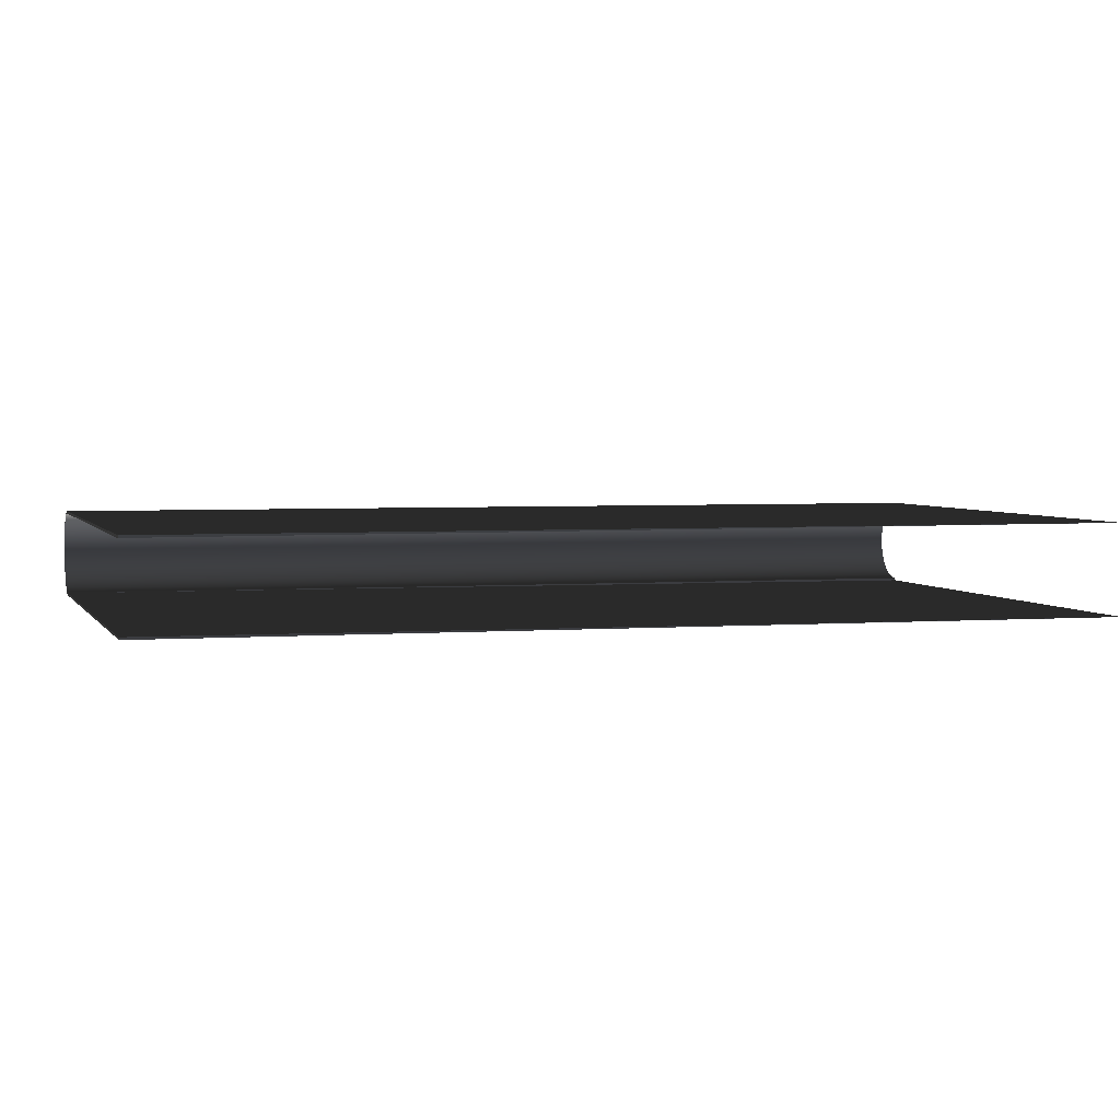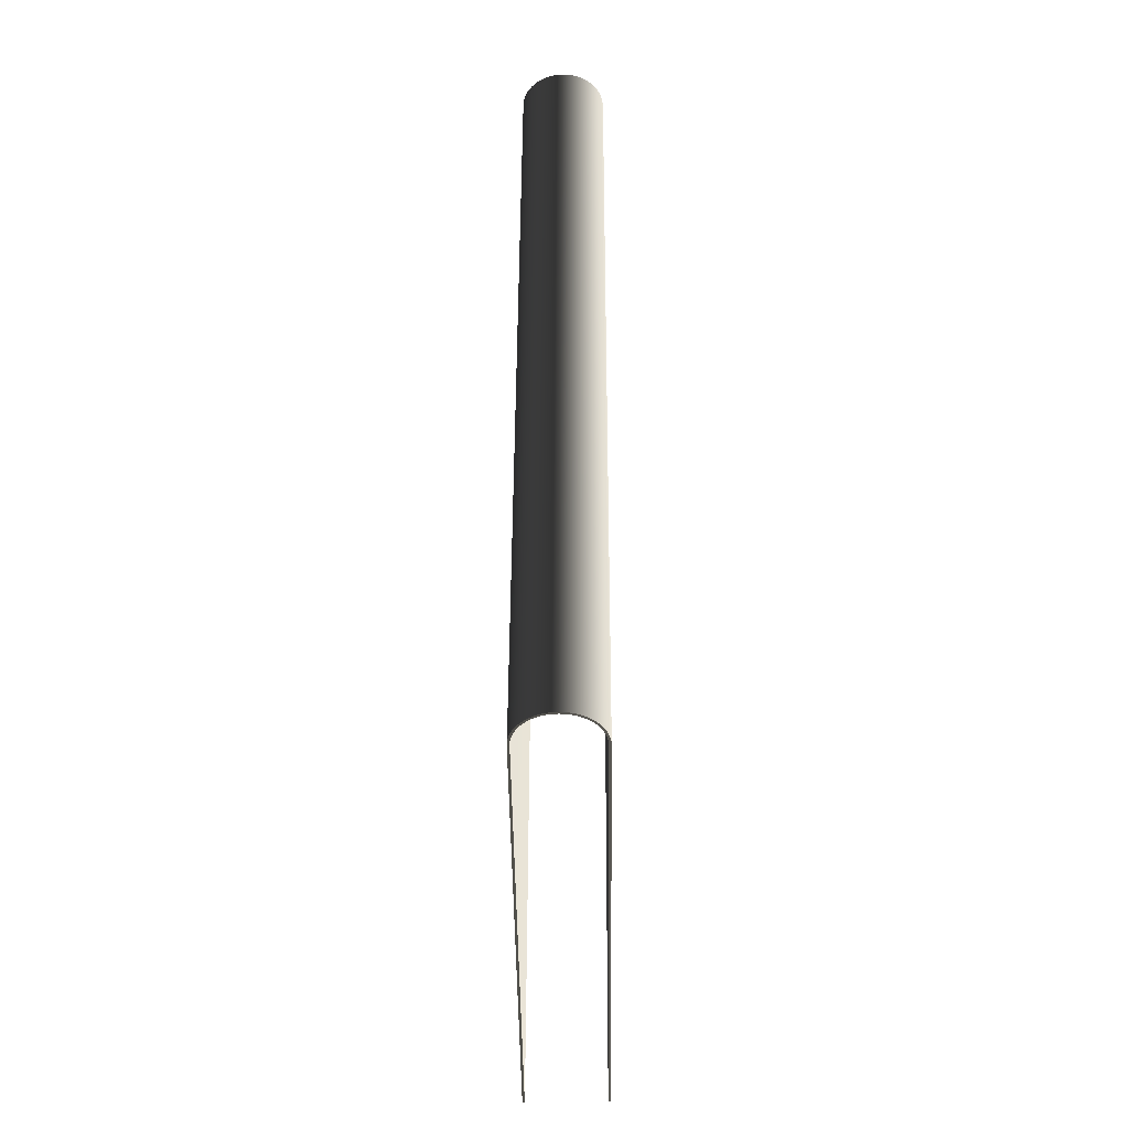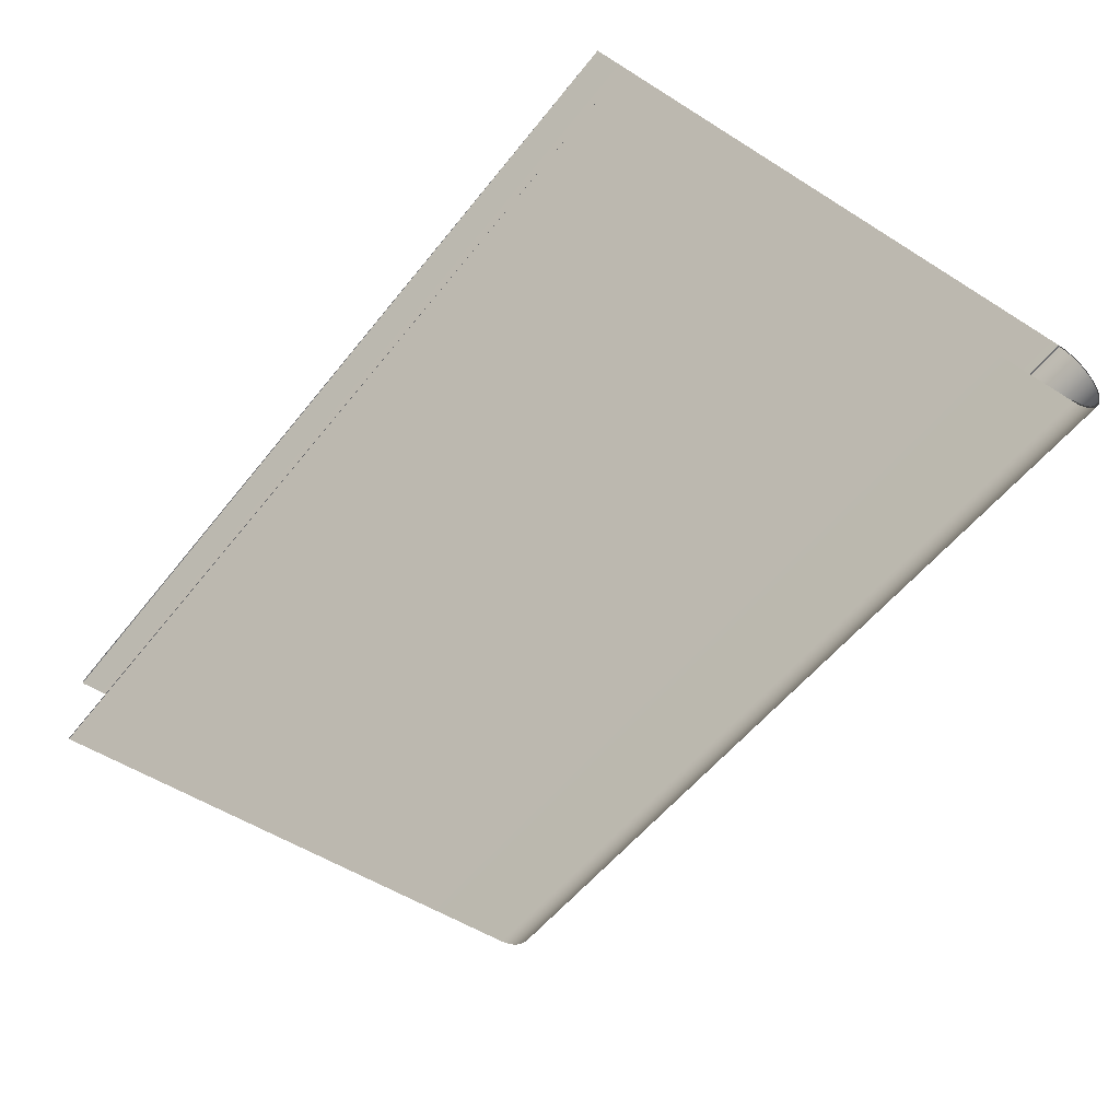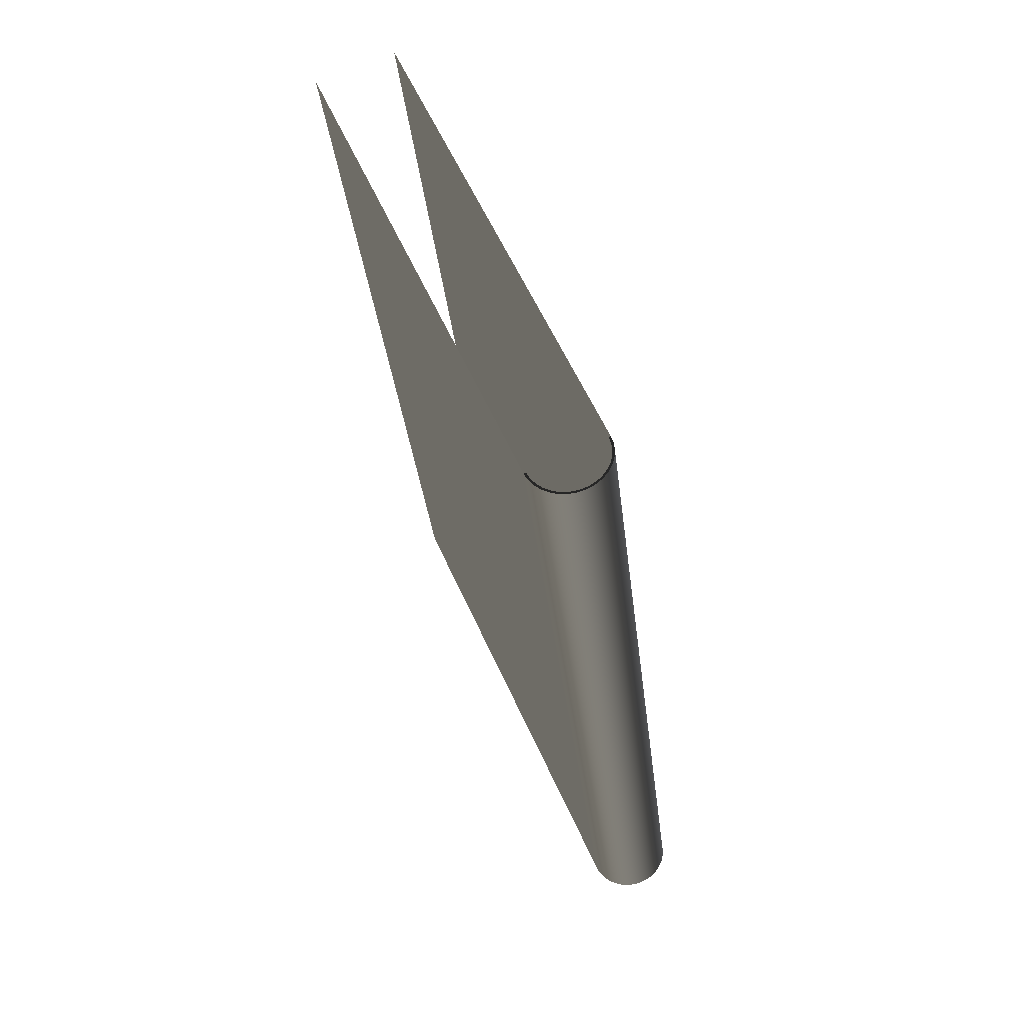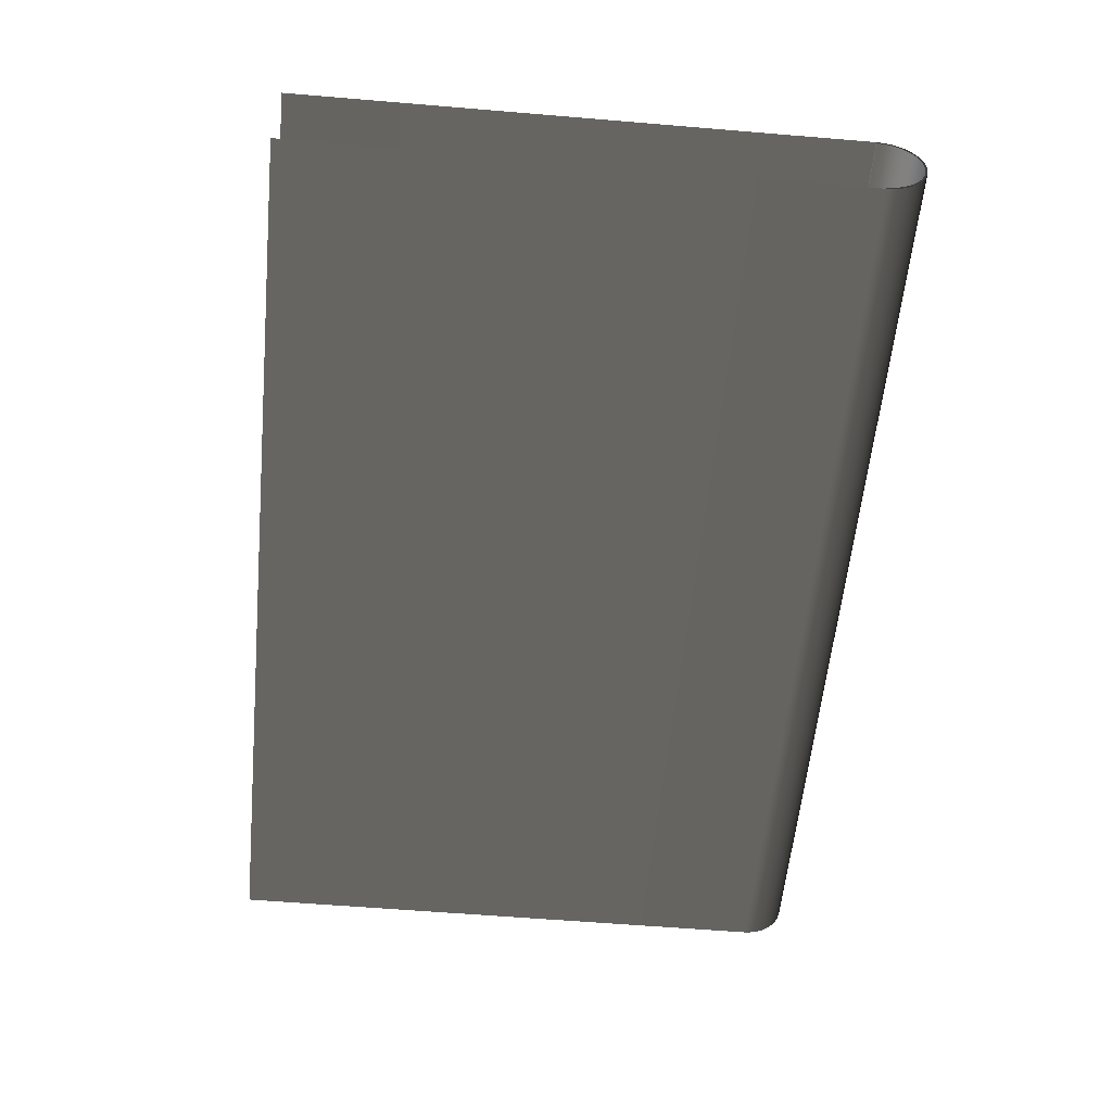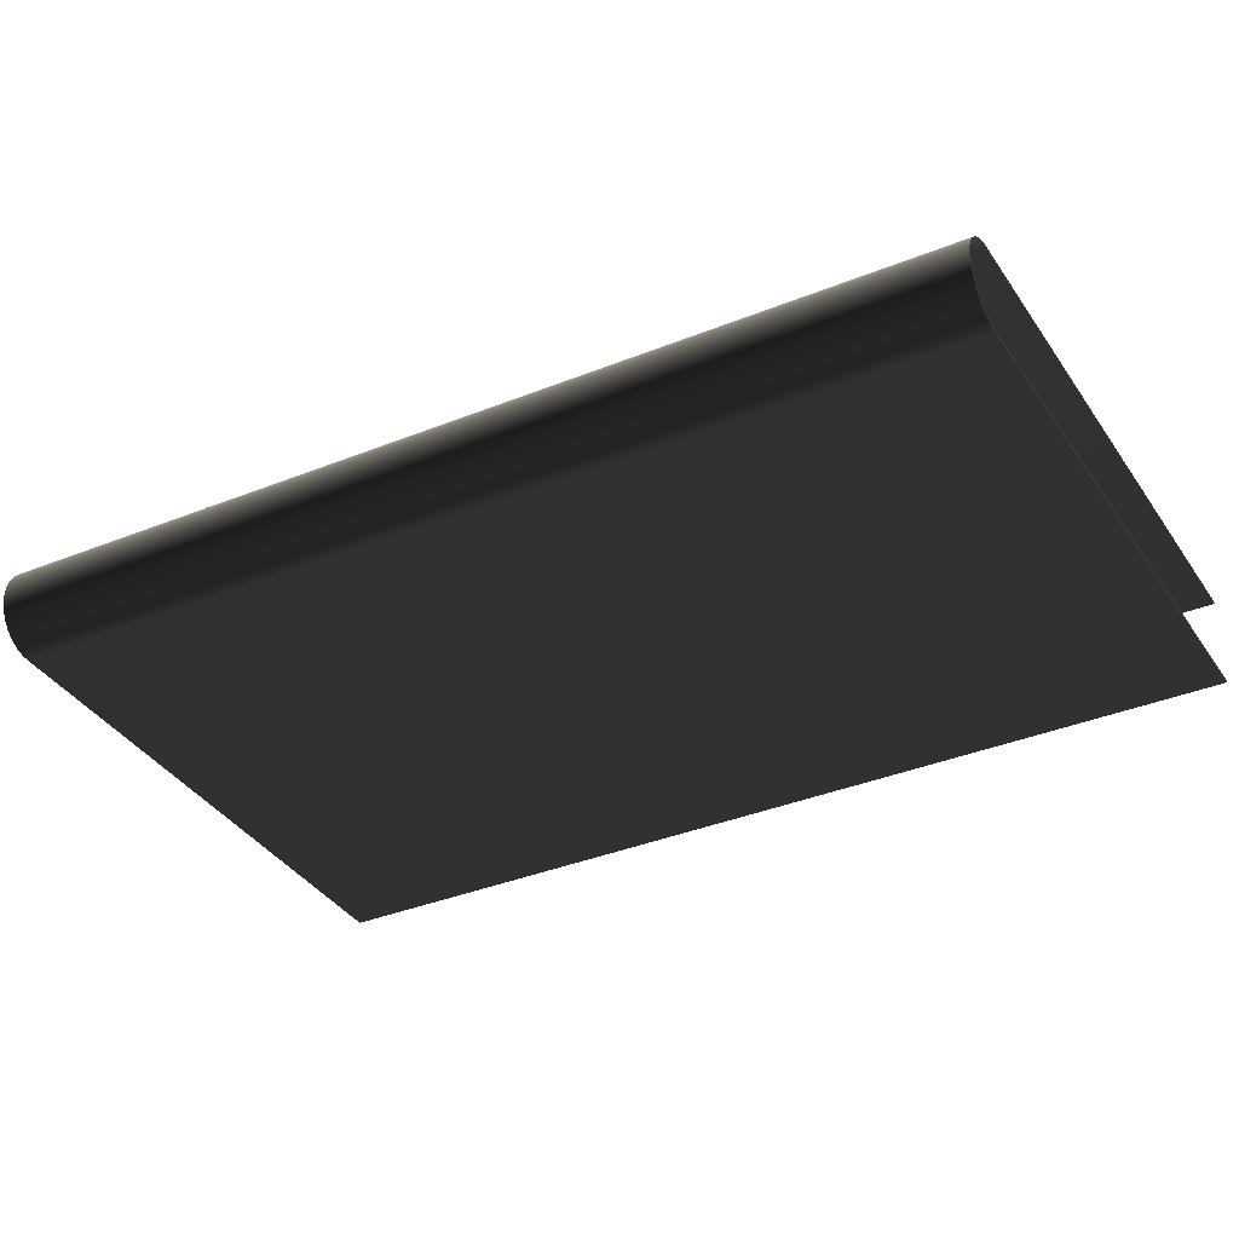
<metadata>
{"format":"obj","ext":"obj","renderer":"f3d","projection":"perspective","resolution":1024,"background":"white","views":[{"elev":3.3,"azim":-120.1,"up":"+Y"},{"elev":-30.0,"azim":90.7,"up":"+Z"},{"elev":-49.3,"azim":-50.4,"up":"+Y"},{"elev":71.8,"azim":65.9,"up":"+Z"},{"elev":-53.3,"azim":-20.1,"up":"+Y"},{"elev":-35.2,"azim":103.7,"up":"+Y"}]}
</metadata>
<code>
o polymsh15
g polymsh15
v 20.76 0.0652 10.93
v 20.83 0.06896 10.95
v 20.9 0.08021 10.96
v 20.97 0.09885 10.98
v 21.03 0.1247 11
v 21.1 0.1575 11.02
v 21.16 0.1969 11.03
v 21.21 0.2426 11.05
v 21.27 0.2941 11.06
v 21.31 0.3509 11.08
v 21.36 0.4125 11.09
v 21.39 0.4783 11.1
v 21.42 0.5476 11.1
v 21.45 0.6198 11.11
v 21.47 0.6942 11.11
v 21.48 0.7701 11.12
v 21.48 0.8467 11.12
v 21.48 0.9233 11.12
v 21.47 0.9991 11.11
v 21.45 1.074 11.11
v 21.42 1.146 11.1
v 21.39 1.215 11.1
v 21.36 1.281 11.09
v 21.31 1.342 11.08
v 21.27 1.399 11.06
v 21.21 1.451 11.05
v 21.16 1.496 11.03
v 21.1 1.536 11.02
v 21.03 1.569 11
v 20.97 1.594 10.98
v 20.9 1.613 10.96
v 20.83 1.624 10.95
v 20.76 1.628 10.93
v 16.54 0.0652 26.84
v 16.61 0.06896 26.86
v 16.68 0.08021 26.88
v 16.75 0.09885 26.9
v 16.82 0.1247 26.91
v 16.88 0.1575 26.93
v 16.94 0.1969 26.95
v 17 0.2426 26.96
v 17.05 0.2941 26.98
v 17.1 0.3509 26.99
v 17.14 0.4125 27
v 17.18 0.4783 27.01
v 17.21 0.5476 27.02
v 17.23 0.6198 27.02
v 17.25 0.6942 27.03
v 17.26 0.7701 27.03
v 17.26 0.8467 27.03
v 17.26 0.9233 27.03
v 17.25 0.9991 27.03
v 17.23 1.074 27.02
v 17.21 1.146 27.02
v 17.18 1.215 27.01
v 17.14 1.281 27
v 17.1 1.342 26.99
v 17.05 1.399 26.98
v 17 1.451 26.96
v 16.94 1.496 26.95
v 16.88 1.536 26.93
v 16.82 1.569 26.91
v 16.75 1.594 26.9
v 16.68 1.613 26.88
v 16.61 1.624 26.86
v 16.54 1.628 26.84
v 20.76 0.1079 10.92
v 20.83 0.1114 10.94
v 20.89 0.1221 10.96
v 20.96 0.1397 10.98
v 21.02 0.1641 10.99
v 21.08 0.1951 11.01
v 21.14 0.2324 11.03
v 21.19 0.2756 11.04
v 21.24 0.3243 11.05
v 21.29 0.378 11.06
v 21.33 0.4362 11.08
v 21.36 0.4984 11.08
v 21.39 0.5639 11.09
v 21.42 0.6322 11.1
v 21.43 0.7025 11.1
v 21.44 0.7742 11.11
v 21.44 0.8467 11.11
v 21.44 0.9191 11.11
v 21.43 0.9908 11.1
v 21.42 1.061 11.1
v 21.39 1.129 11.09
v 21.36 1.195 11.08
v 21.33 1.257 11.08
v 21.29 1.315 11.06
v 21.24 1.369 11.05
v 21.19 1.418 11.04
v 21.14 1.461 11.03
v 21.08 1.498 11.01
v 21.02 1.529 10.99
v 20.96 1.554 10.98
v 20.89 1.571 10.96
v 20.83 1.582 10.94
v 20.76 1.585 10.92
v 16.54 0.1079 26.84
v 16.61 0.1114 26.86
v 16.68 0.1221 26.88
v 16.74 0.1397 26.9
v 16.8 0.1641 26.91
v 16.86 0.1951 26.93
v 16.92 0.2324 26.95
v 16.98 0.2756 26.96
v 17.03 0.3243 26.97
v 17.07 0.378 26.98
v 17.11 0.4362 27
v 17.15 0.4984 27
v 17.17 0.5639 27.01
v 17.2 0.6322 27.02
v 17.21 0.7025 27.02
v 17.22 0.7742 27.02
v 17.23 0.8467 27.03
v 17.22 0.9191 27.02
v 17.21 0.9908 27.02
v 17.2 1.061 27.02
v 17.17 1.129 27.01
v 17.15 1.195 27
v 17.11 1.257 27
v 17.07 1.315 26.98
v 17.03 1.369 26.97
v 16.98 1.418 26.96
v 16.92 1.461 26.95
v 16.86 1.498 26.93
v 16.8 1.529 26.91
v 16.74 1.554 26.9
v 16.68 1.571 26.88
v 16.61 1.582 26.86
v 16.54 1.585 26.84
v 16.54 0.1079 26.84
v 16.61 0.1114 26.86
v 16.68 0.1221 26.88
v 16.74 0.1397 26.9
v 16.8 0.1641 26.91
v 16.86 0.1951 26.93
v 16.92 0.2324 26.95
v 16.98 0.2756 26.96
v 17.03 0.3243 26.97
v 17.07 0.378 26.98
v 17.11 0.4362 27
v 17.15 0.4984 27
v 17.17 0.5639 27.01
v 17.2 0.6322 27.02
v 17.21 0.7025 27.02
v 17.22 0.7742 27.02
v 17.23 0.8467 27.03
v 17.22 0.9191 27.02
v 17.21 0.9908 27.02
v 17.2 1.061 27.02
v 17.17 1.129 27.01
v 17.15 1.195 27
v 17.11 1.257 27
v 17.07 1.315 26.98
v 17.03 1.369 26.97
v 16.98 1.418 26.96
v 16.92 1.461 26.95
v 16.86 1.498 26.93
v 16.8 1.529 26.91
v 16.74 1.554 26.9
v 16.68 1.571 26.88
v 16.61 1.582 26.86
v 16.54 1.585 26.84
v 16.54 0.0652 26.84
v 16.61 0.06896 26.86
v 16.68 0.08021 26.88
v 16.75 0.09885 26.9
v 16.82 0.1247 26.91
v 16.88 0.1575 26.93
v 16.94 0.1969 26.95
v 17 0.2426 26.96
v 17.05 0.2941 26.98
v 17.1 0.3509 26.99
v 17.14 0.4125 27
v 17.18 0.4783 27.01
v 17.21 0.5476 27.02
v 17.23 0.6198 27.02
v 17.25 0.6942 27.03
v 17.26 0.7701 27.03
v 17.26 0.8467 27.03
v 17.26 0.9233 27.03
v 17.25 0.9991 27.03
v 17.23 1.074 27.02
v 17.21 1.146 27.02
v 17.18 1.215 27.01
v 17.14 1.281 27
v 17.1 1.342 26.99
v 17.05 1.399 26.98
v 17 1.451 26.96
v 16.94 1.496 26.95
v 16.88 1.536 26.93
v 16.82 1.569 26.91
v 16.75 1.594 26.9
v 16.68 1.613 26.88
v 16.61 1.624 26.86
v 16.54 1.628 26.84
v 20.76 0.1079 10.92
v 20.83 0.1114 10.94
v 20.89 0.1221 10.96
v 20.96 0.1397 10.98
v 21.02 0.1641 10.99
v 21.08 0.1951 11.01
v 21.14 0.2324 11.03
v 21.19 0.2756 11.04
v 21.24 0.3243 11.05
v 21.29 0.378 11.06
v 21.33 0.4362 11.08
v 21.36 0.4984 11.08
v 21.39 0.5639 11.09
v 21.42 0.6322 11.1
v 21.43 0.7025 11.1
v 21.44 0.7742 11.11
v 21.44 0.8467 11.11
v 21.44 0.9191 11.11
v 21.43 0.9908 11.1
v 21.42 1.061 11.1
v 21.39 1.129 11.09
v 21.36 1.195 11.08
v 21.33 1.257 11.08
v 21.29 1.315 11.06
v 21.24 1.369 11.05
v 21.19 1.418 11.04
v 21.14 1.461 11.03
v 21.08 1.498 11.01
v 21.02 1.529 10.99
v 20.96 1.554 10.98
v 20.89 1.571 10.96
v 20.83 1.582 10.94
v 11.45 1.585 8.458
v 11.41 0.0652 8.45
v 20.83 0.06896 10.95
v 20.9 0.08021 10.96
v 20.97 0.09885 10.98
v 21.03 0.1247 11
v 21.1 0.1575 11.02
v 21.16 0.1969 11.03
v 21.21 0.2426 11.05
v 21.27 0.2941 11.06
v 21.31 0.3509 11.08
v 21.36 0.4125 11.09
v 21.39 0.4783 11.1
v 21.42 0.5476 11.1
v 21.45 0.6198 11.11
v 21.47 0.6942 11.11
v 21.48 0.7701 11.12
v 21.48 0.8467 11.12
v 21.48 0.9233 11.12
v 21.47 0.9991 11.11
v 21.45 1.074 11.11
v 21.42 1.146 11.1
v 21.39 1.215 11.1
v 21.36 1.281 11.09
v 21.31 1.342 11.08
v 21.27 1.399 11.06
v 21.21 1.451 11.05
v 21.16 1.496 11.03
v 21.1 1.536 11.02
v 21.03 1.569 11
v 20.97 1.594 10.98
v 20.9 1.613 10.96
v 20.83 1.624 10.95
v 20.76 1.628 10.93
v 11.45 1.628 8.46
v 7.229 1.628 24.37
v 20.76 1.585 10.92
v 11.45 1.628 8.46
v 11.41 0.0652 8.45
v 7.193 0.0652 24.36
v 11.41 0.1079 8.448
v 20.76 0.0652 10.93
f 1 2 35 34
f 2 3 36 35
f 3 4 37 36
f 4 5 38 37
f 5 6 39 38
f 6 7 40 39
f 7 8 41 40
f 8 9 42 41
f 9 10 43 42
f 10 11 44 43
f 11 12 45 44
f 12 13 46 45
f 13 14 47 46
f 14 15 48 47
f 15 16 49 48
f 16 17 50 49
f 17 18 51 50
f 18 19 52 51
f 19 20 53 52
f 20 21 54 53
f 21 22 55 54
f 22 23 56 55
f 23 24 57 56
f 24 25 58 57
f 25 26 59 58
f 26 27 60 59
f 27 28 61 60
f 28 29 62 61
f 29 30 63 62
f 30 31 64 63
f 31 32 65 64
f 32 33 66 65
f 67 68 101 100
f 68 69 102 101
f 69 70 103 102
f 70 71 104 103
f 71 72 105 104
f 72 73 106 105
f 73 74 107 106
f 74 75 108 107
f 75 76 109 108
f 76 77 110 109
f 77 78 111 110
f 78 79 112 111
f 79 80 113 112
f 80 81 114 113
f 81 82 115 114
f 82 83 116 115
f 83 84 117 116
f 84 85 118 117
f 85 86 119 118
f 86 87 120 119
f 87 88 121 120
f 88 89 122 121
f 89 90 123 122
f 90 91 124 123
f 91 92 125 124
f 92 93 126 125
f 93 94 127 126
f 94 95 128 127
f 95 96 129 128
f 96 97 130 129
f 97 98 131 130
f 98 99 132 131
f 133 134 167 166
f 134 135 168 167
f 135 136 169 168
f 136 137 170 169
f 137 138 171 170
f 138 139 172 171
f 139 140 173 172
f 140 141 174 173
f 141 142 175 174
f 142 143 176 175
f 143 144 177 176
f 144 145 178 177
f 145 146 179 178
f 146 147 180 179
f 147 148 181 180
f 148 149 182 181
f 149 150 183 182
f 150 151 184 183
f 151 152 185 184
f 152 153 186 185
f 153 154 187 186
f 154 155 188 187
f 155 156 189 188
f 156 157 190 189
f 157 158 191 190
f 158 159 192 191
f 159 160 193 192
f 160 161 194 193
f 161 162 195 194
f 162 163 196 195
f 163 164 197 196
f 164 165 198 197
f 199 200 233 272
f 200 201 234 233
f 201 202 235 234
f 202 203 236 235
f 203 204 237 236
f 204 205 238 237
f 205 206 239 238
f 206 207 240 239
f 207 208 241 240
f 208 209 242 241
f 209 210 243 242
f 210 211 244 243
f 211 212 245 244
f 212 213 246 245
f 213 214 247 246
f 214 215 248 247
f 215 216 249 248
f 216 217 250 249
f 217 218 251 250
f 218 219 252 251
f 219 220 253 252
f 220 221 254 253
f 221 222 255 254
f 222 223 256 255
f 223 224 257 256
f 224 225 258 257
f 225 226 259 258
f 226 227 260 259
f 227 228 261 260
f 228 229 262 261
f 229 230 263 262
f 230 267 264 263
f 233 2 1 272
f 234 3 2 233
f 235 4 3 234
f 236 5 4 235
f 237 6 5 236
f 238 7 6 237
f 239 8 7 238
f 240 9 8 239
f 241 10 9 240
f 242 11 10 241
f 243 12 11 242
f 244 13 12 243
f 245 14 13 244
f 246 15 14 245
f 247 16 15 246
f 248 17 16 247
f 249 18 17 248
f 250 19 18 249
f 251 20 19 250
f 252 21 20 251
f 253 22 21 252
f 254 23 22 253
f 255 24 23 254
f 256 25 24 255
f 257 26 25 256
f 258 27 26 257
f 259 28 27 258
f 260 29 28 259
f 261 30 29 260
f 262 31 30 261
f 263 32 31 262
f 264 33 32 263
f 231 266 265 268
f 230 65 66 267
f 229 64 65 230
f 228 63 64 229
f 227 62 63 228
f 226 61 62 227
f 225 60 61 226
f 224 59 60 225
f 223 58 59 224
f 222 57 58 223
f 221 56 57 222
f 220 55 56 221
f 219 54 55 220
f 218 53 54 219
f 217 52 53 218
f 216 51 52 217
f 215 50 51 216
f 214 49 50 215
f 213 48 49 214
f 212 47 48 213
f 211 46 47 212
f 210 45 46 211
f 209 44 45 210
f 208 43 44 209
f 207 42 43 208
f 206 41 42 207
f 205 40 41 206
f 204 39 40 205
f 203 38 39 204
f 202 37 38 203
f 201 36 37 202
f 200 35 36 201
f 199 34 35 200
f 232 269 270 271
f 162 129 130 163
f 161 128 129 162
f 160 127 128 161
f 159 126 127 160
f 158 125 126 159
f 157 124 125 158
f 156 123 124 157
f 155 122 123 156
f 154 121 122 155
f 153 120 121 154
f 152 119 120 153
f 151 118 119 152
f 150 117 118 151
f 149 116 117 150
f 148 115 116 149
f 147 114 115 148
f 146 113 114 147
f 145 112 113 146
f 144 111 112 145
f 143 110 111 144
f 142 109 110 143
f 141 108 109 142
f 140 107 108 141
f 139 106 107 140
f 138 105 106 139
f 137 104 105 138
f 136 103 104 137
f 135 102 103 136
f 134 101 102 135
f 133 100 101 134
f 166 67 100 133
f 167 68 67 166
f 168 69 68 167
f 169 70 69 168
f 170 71 70 169
f 171 72 71 170
f 172 73 72 171
f 173 74 73 172
f 174 75 74 173
f 175 76 75 174
f 176 77 76 175
f 177 78 77 176
f 178 79 78 177
f 179 80 79 178
f 180 81 80 179
f 181 82 81 180
f 182 83 82 181
f 183 84 83 182
f 184 85 84 183
f 185 86 85 184
f 186 87 86 185
f 187 88 87 186
f 188 89 88 187
f 189 90 89 188
f 190 91 90 189
f 191 92 91 190
f 192 93 92 191
f 193 94 93 192
f 194 95 94 193
f 195 96 95 194
f 196 97 96 195
f 197 98 97 196
f 198 99 98 197
f 165 132 99 198
f 164 131 132 165
f 163 130 131 164
f 267 66 266 231
f 66 33 265 266
f 33 264 268 265
f 264 267 231 268
f 272 1 269 232
f 1 34 270 269
f 34 199 271 270
f 199 272 232 271

</code>
